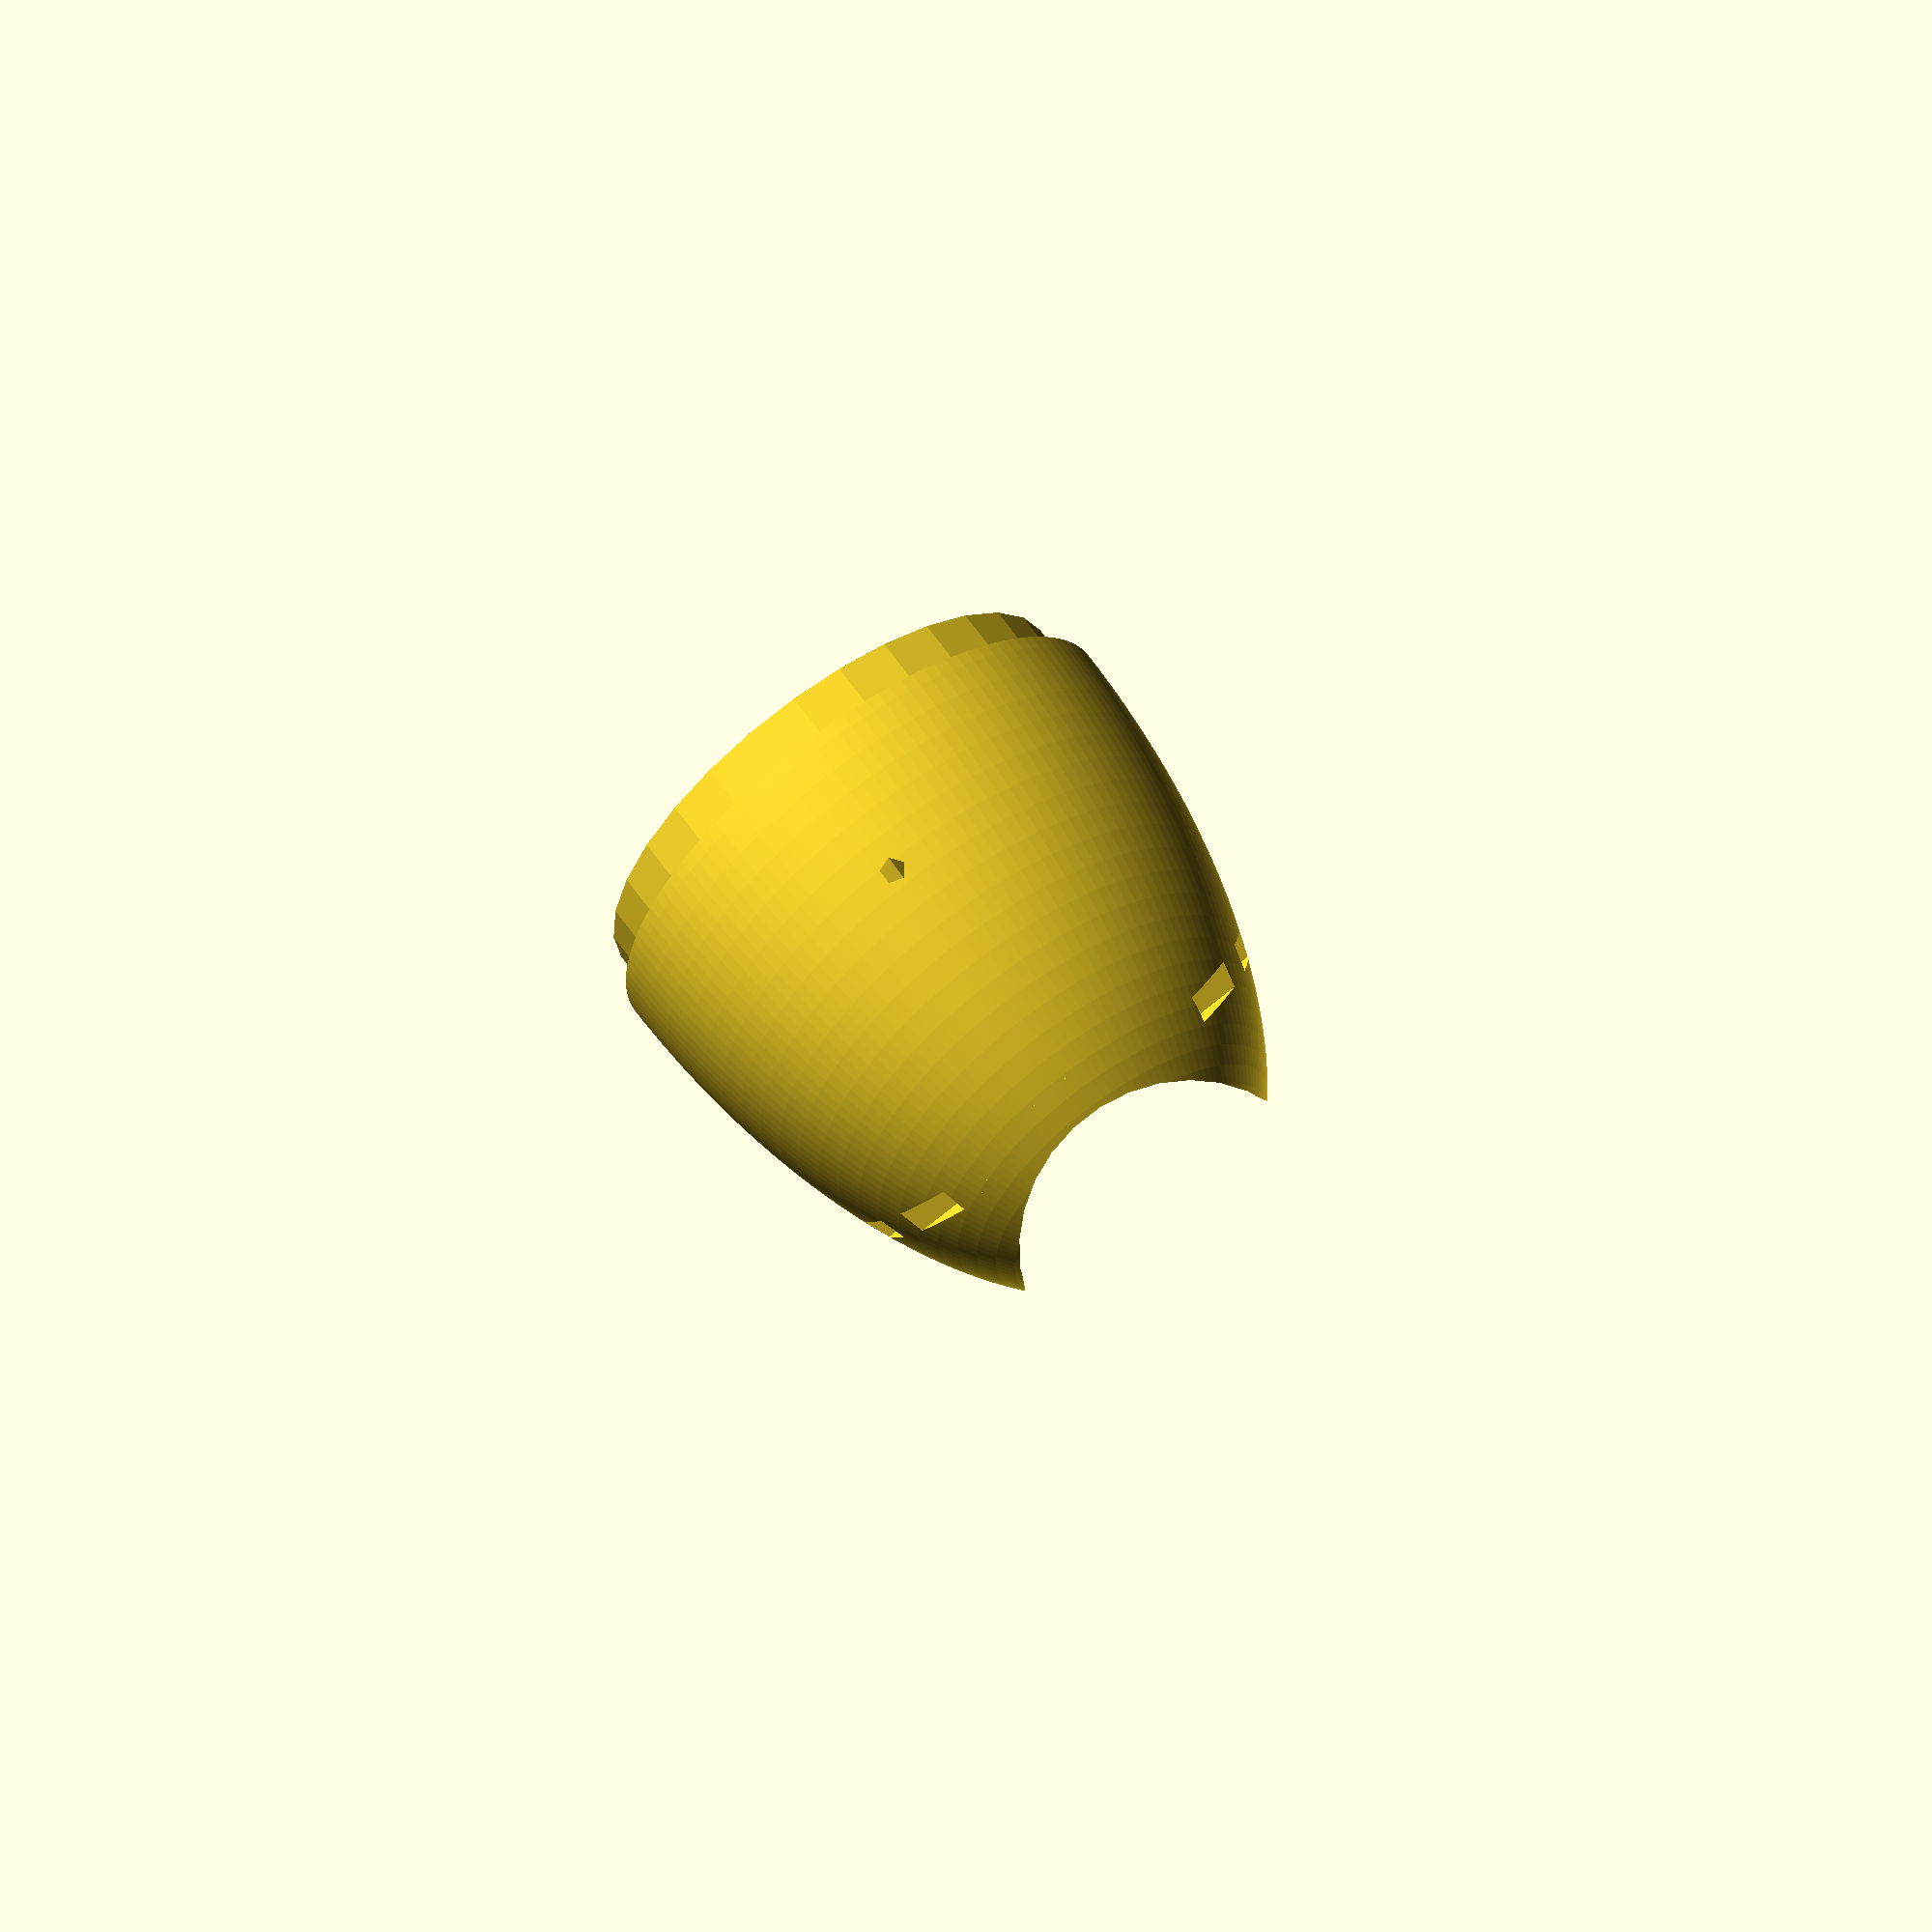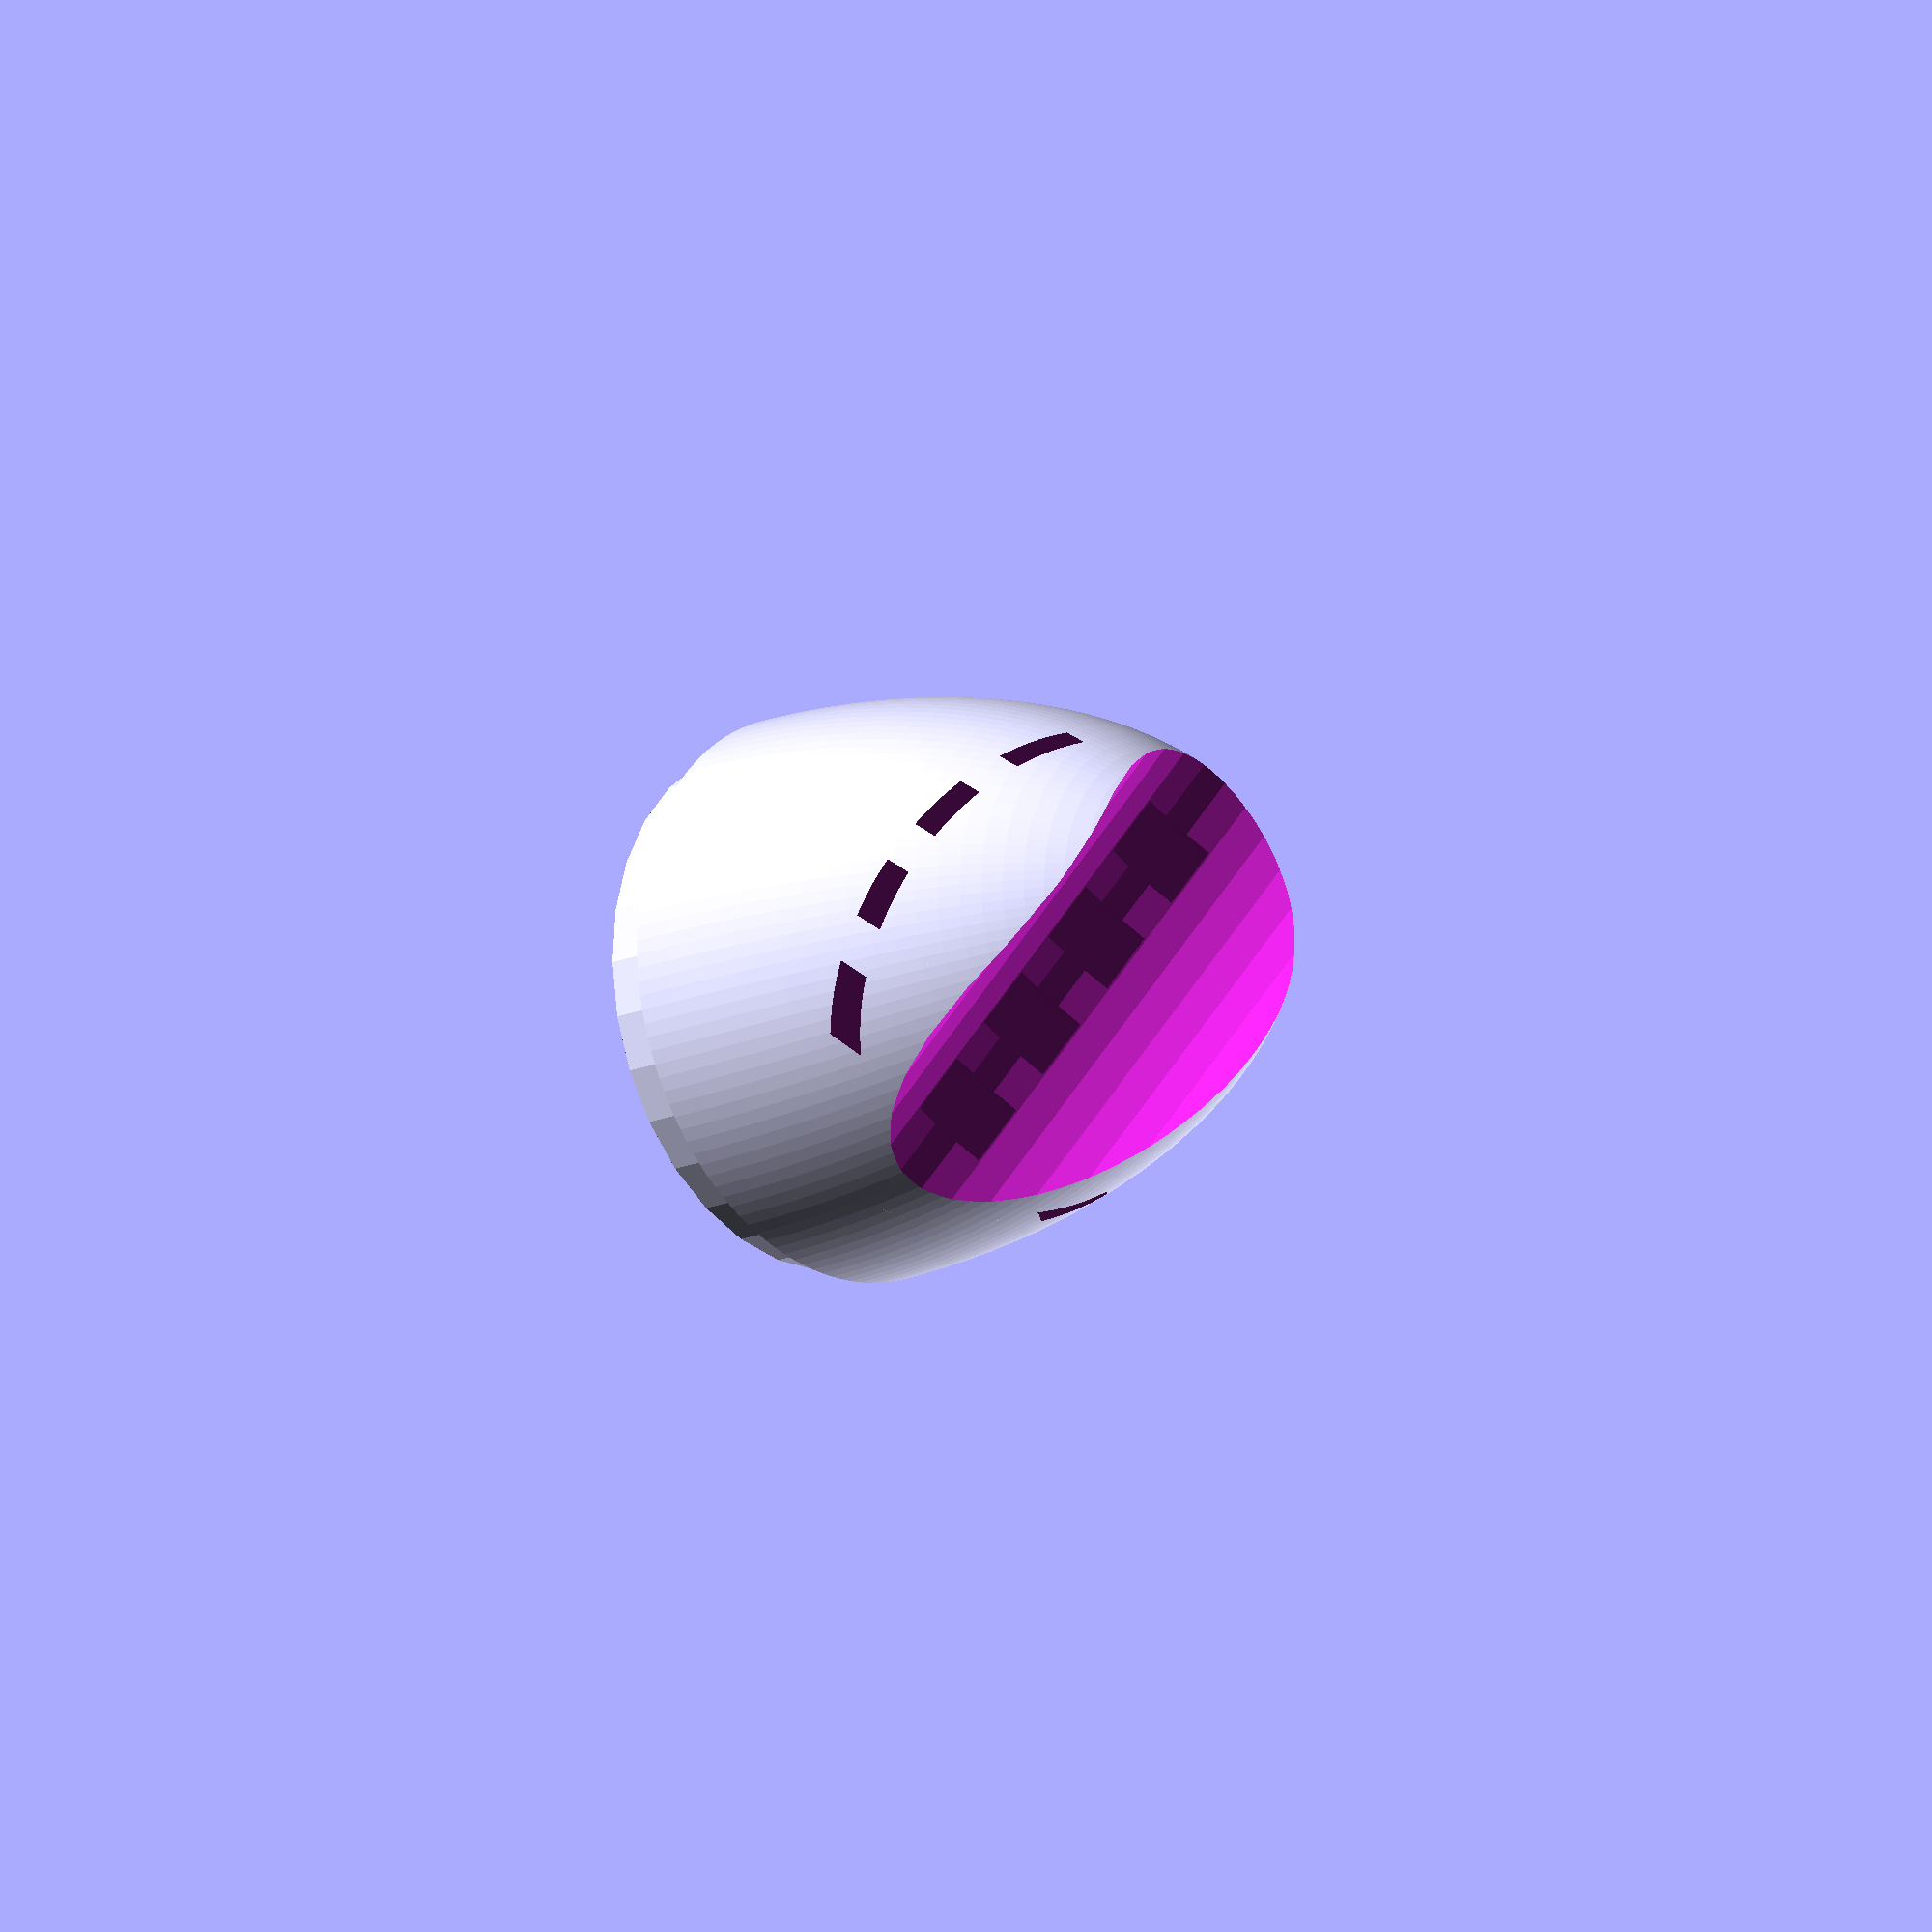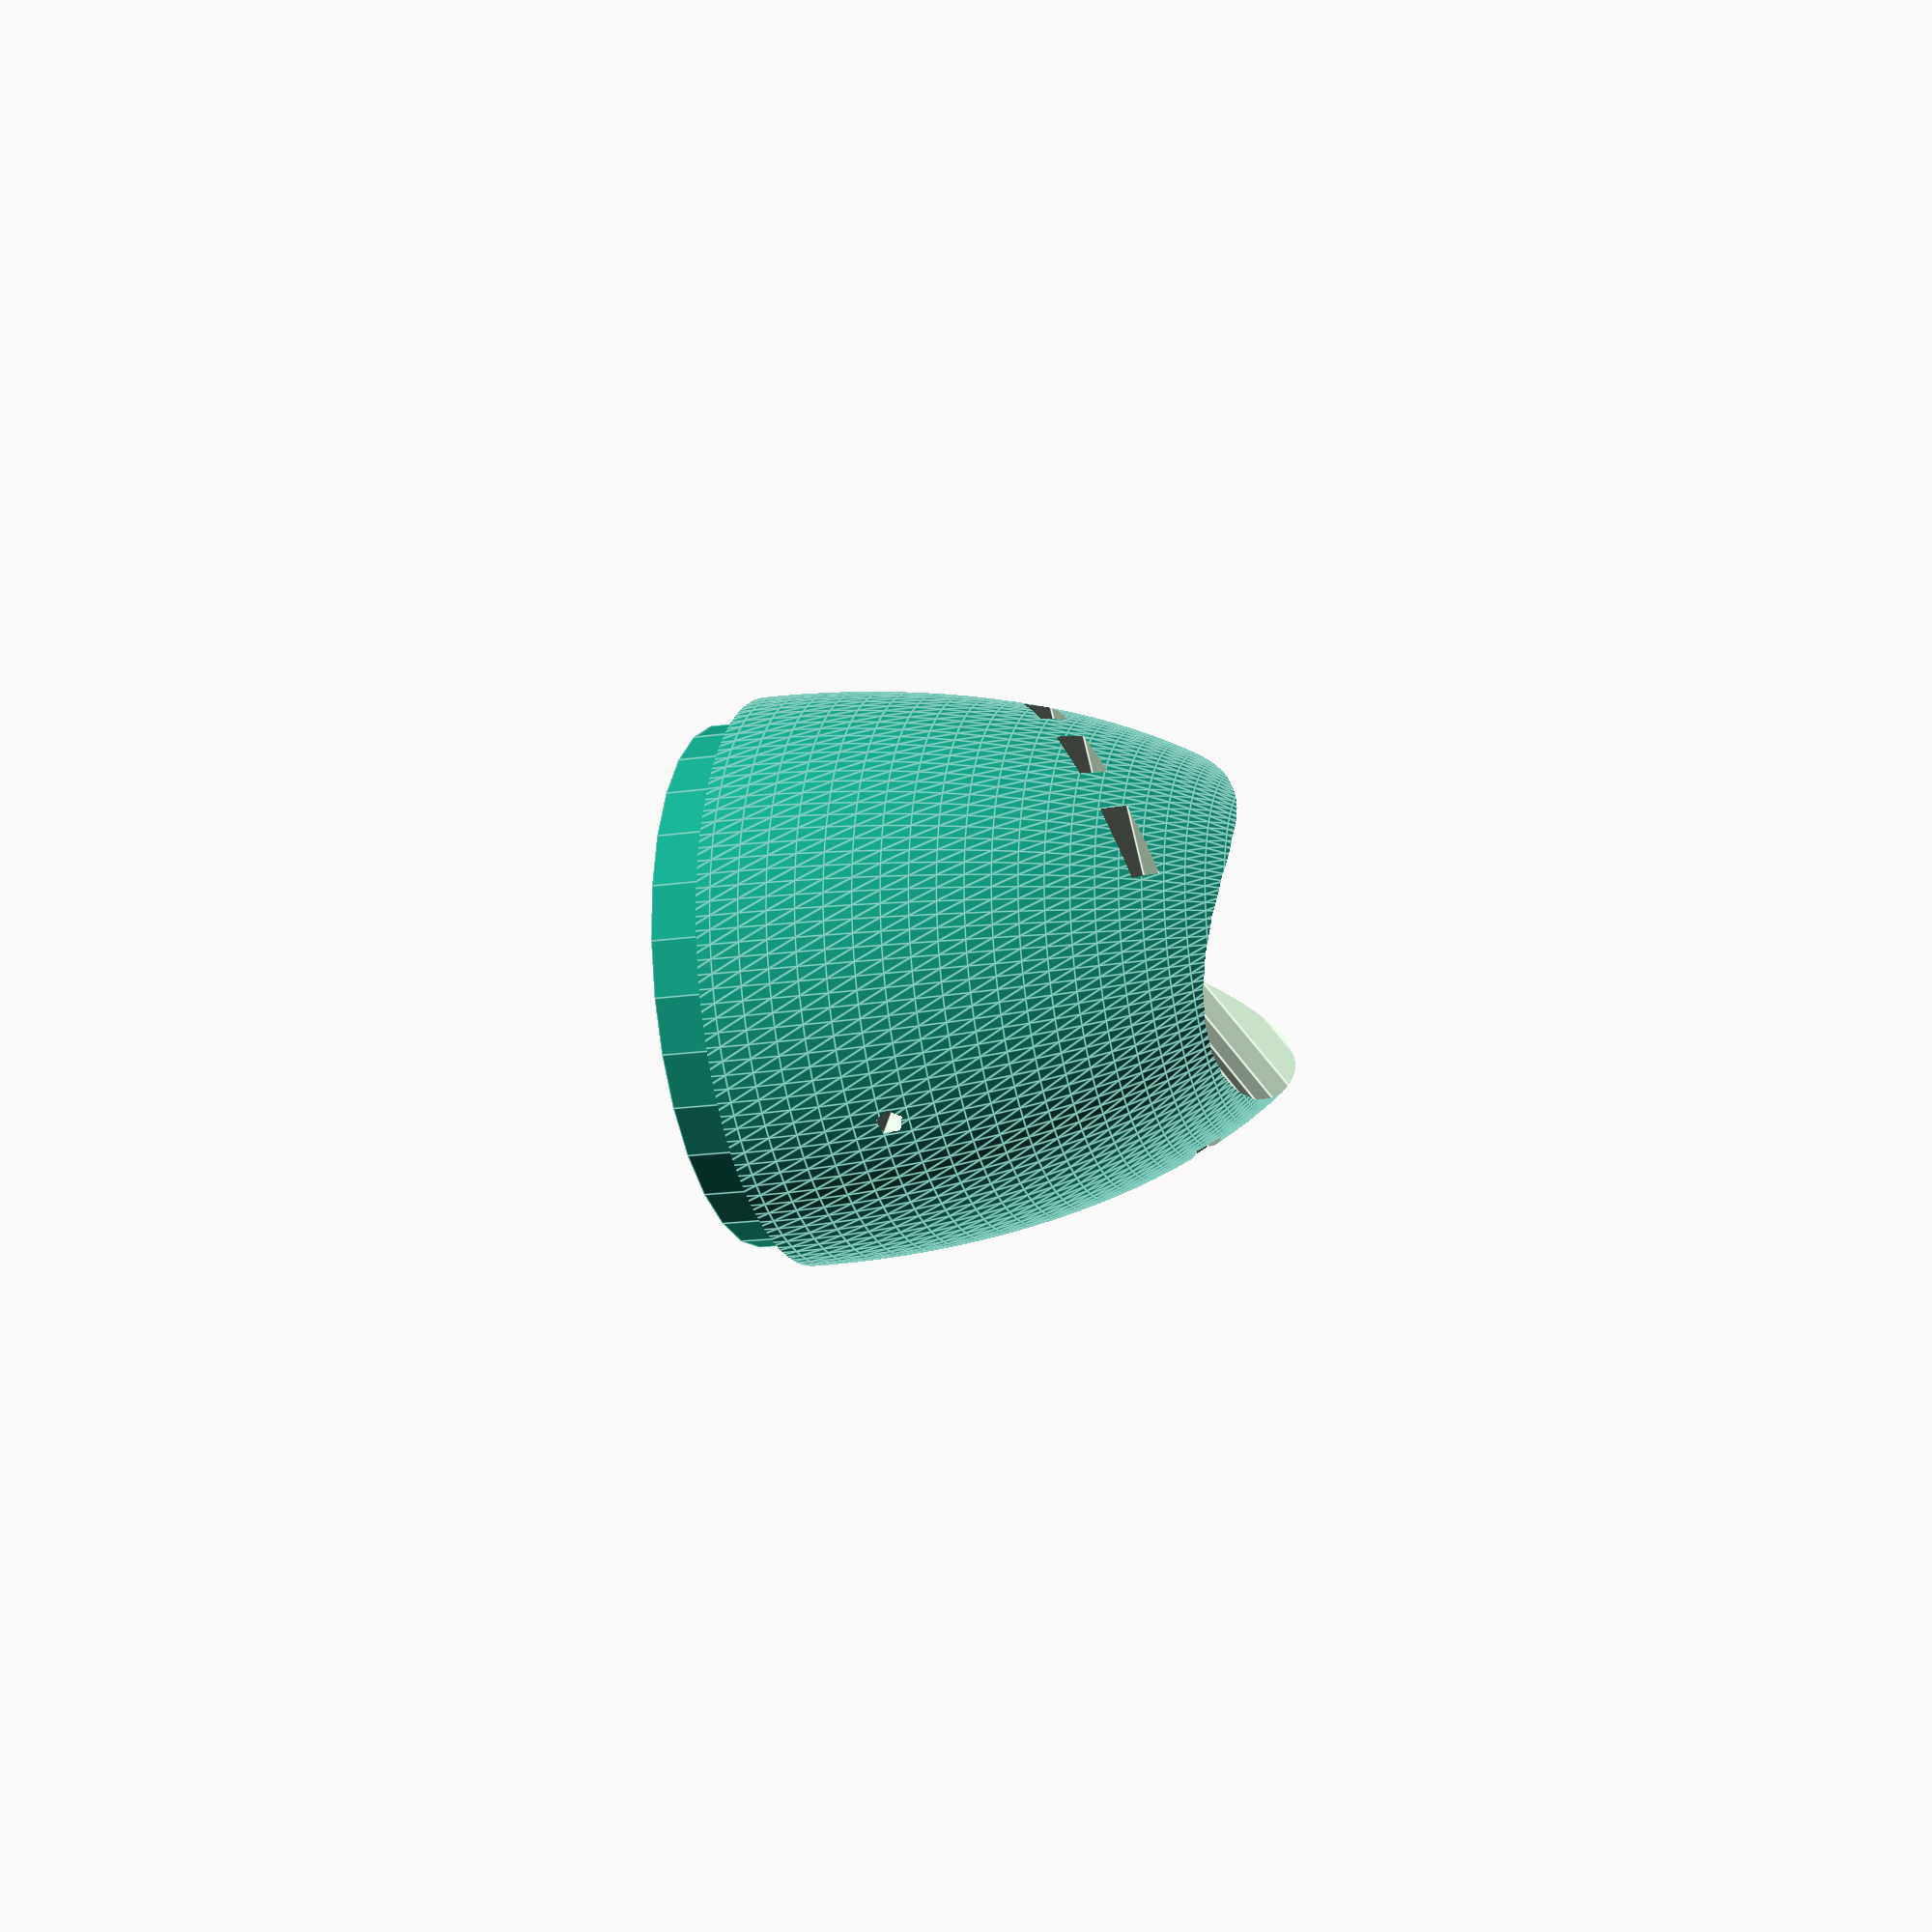
<openscad>
difference(){
    union(){
        scale([1,1,2])
        difference(){
        sphere(r=64/2,$fn=128);
        translate([0,0,-50])cube(100,center=true);
        }
        translate([0,0,-6])cylinder(r=59/2,h=6);
    }

    translate([0,0,60])rotate([90+30,0,0])cylinder(r=35/2,h=100,center=true);
    difference(){
    translate([0,0,-10])cylinder(r1=55/2,r2=40/2,h=40);
        translate([0,0,60])rotate([90+30,0,0])cylinder(r=45/2,h=100,center=true);
    }
    translate([0,40,18])rotate([90,0,0])cylinder(r=3/2,h=20);
    translate([0,0,39])
rotate([30,0,0]){
translate([0,12,0])cube([100,7,3],center=true);
translate([0,0,0])cube([100,7,3],center=true);
translate([0,-12,0])cube([100,7,3],center=true);
translate([0,-24,0])cube([100,7,3],center=true);
}
}

</openscad>
<views>
elev=116.8 azim=164.2 roll=215.0 proj=o view=solid
elev=15.9 azim=22.8 roll=313.0 proj=o view=solid
elev=16.8 azim=221.5 roll=287.1 proj=p view=edges
</views>
